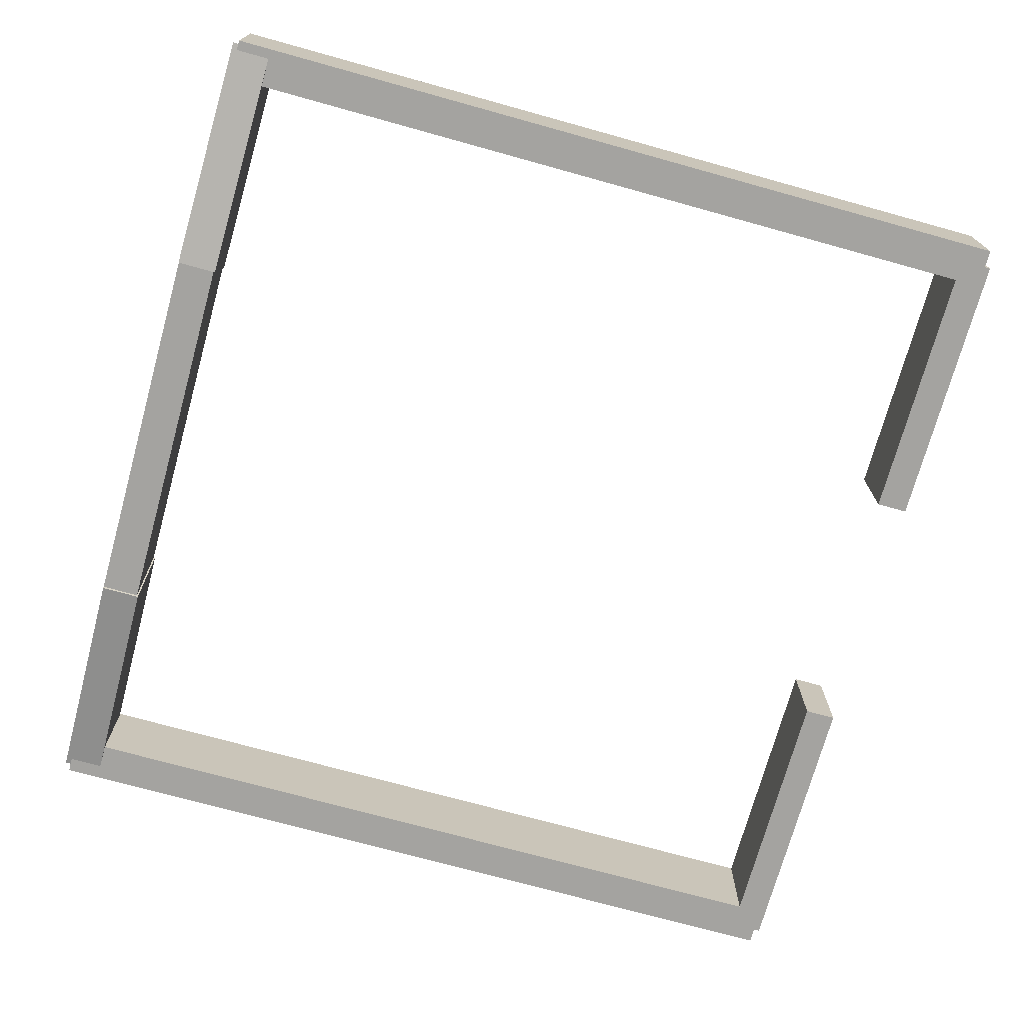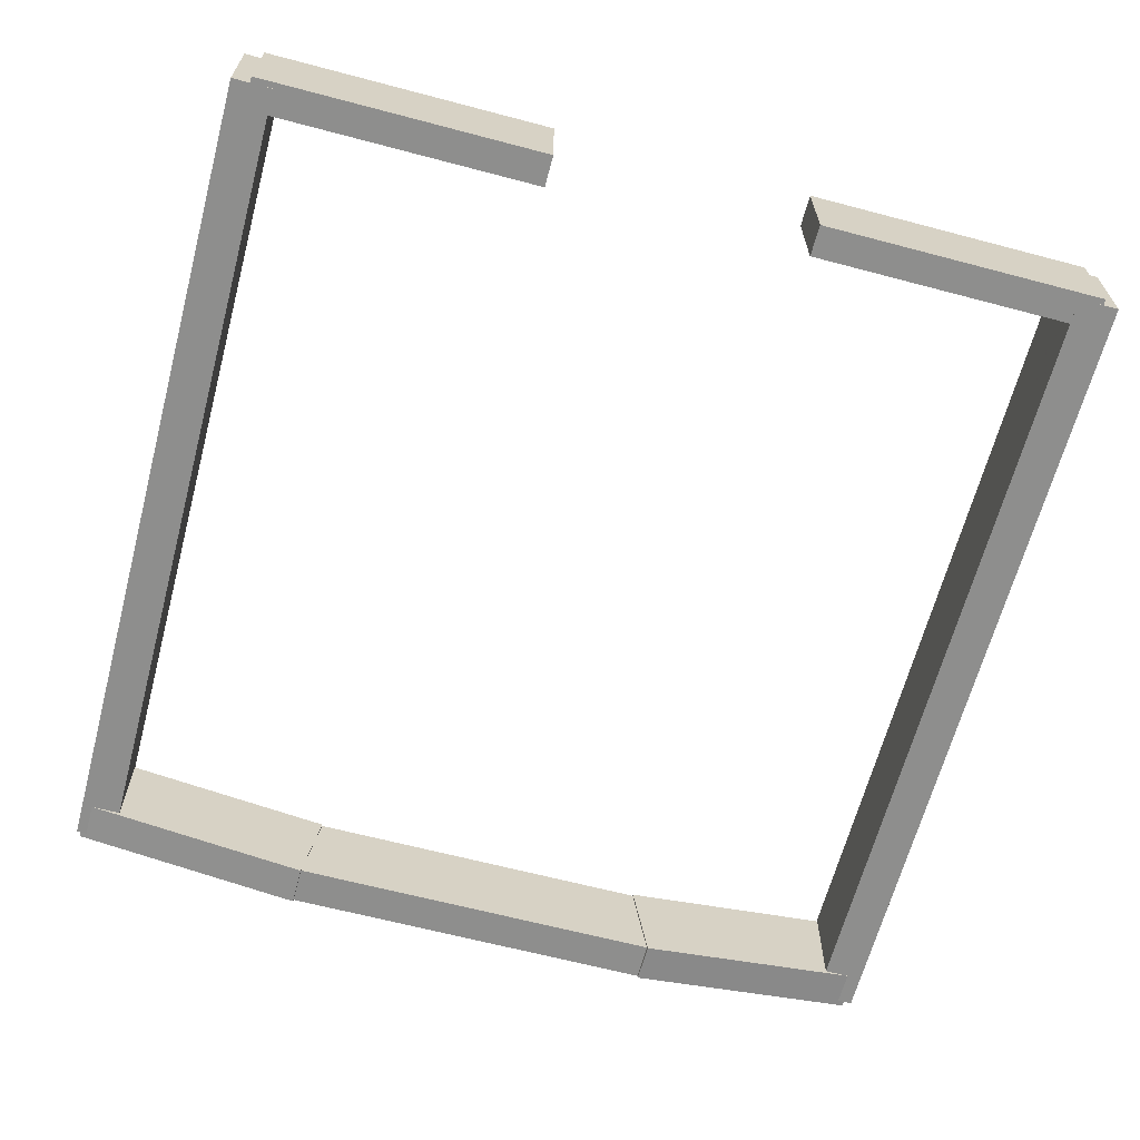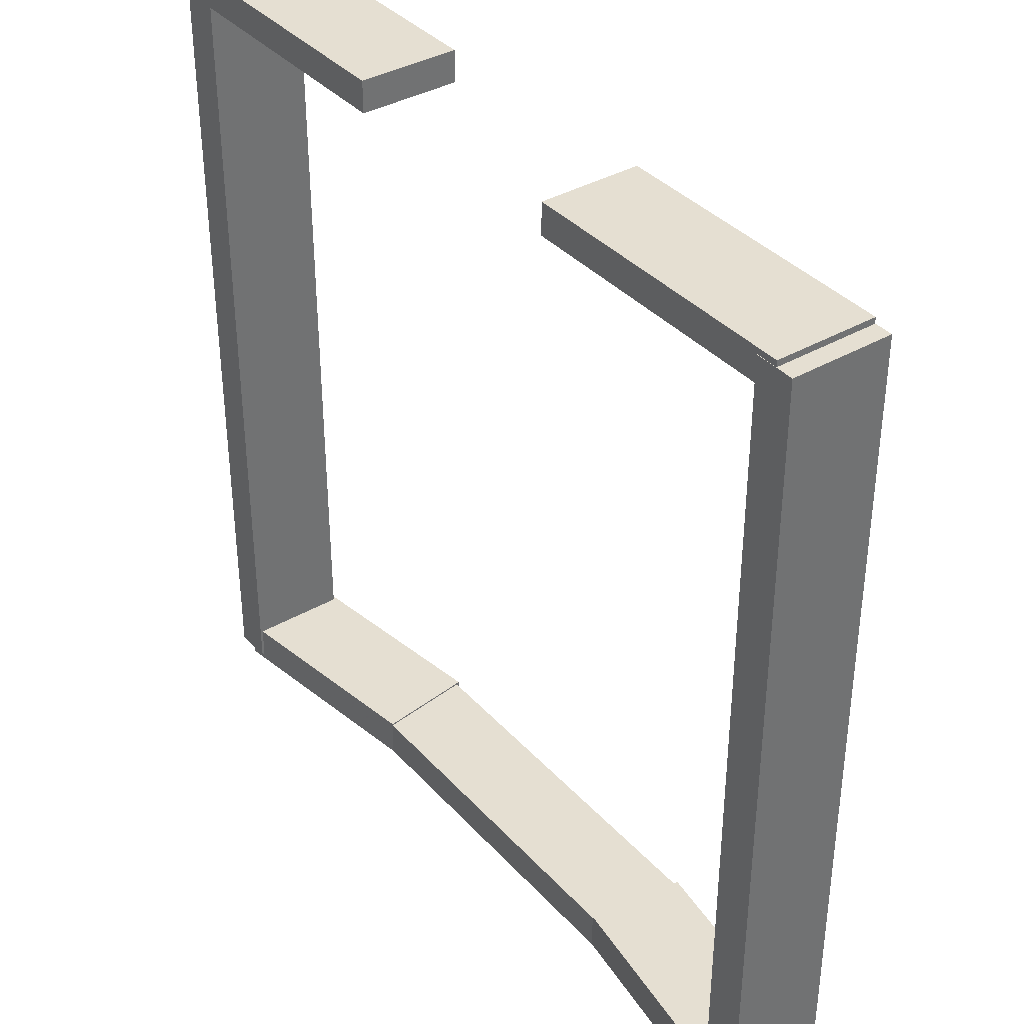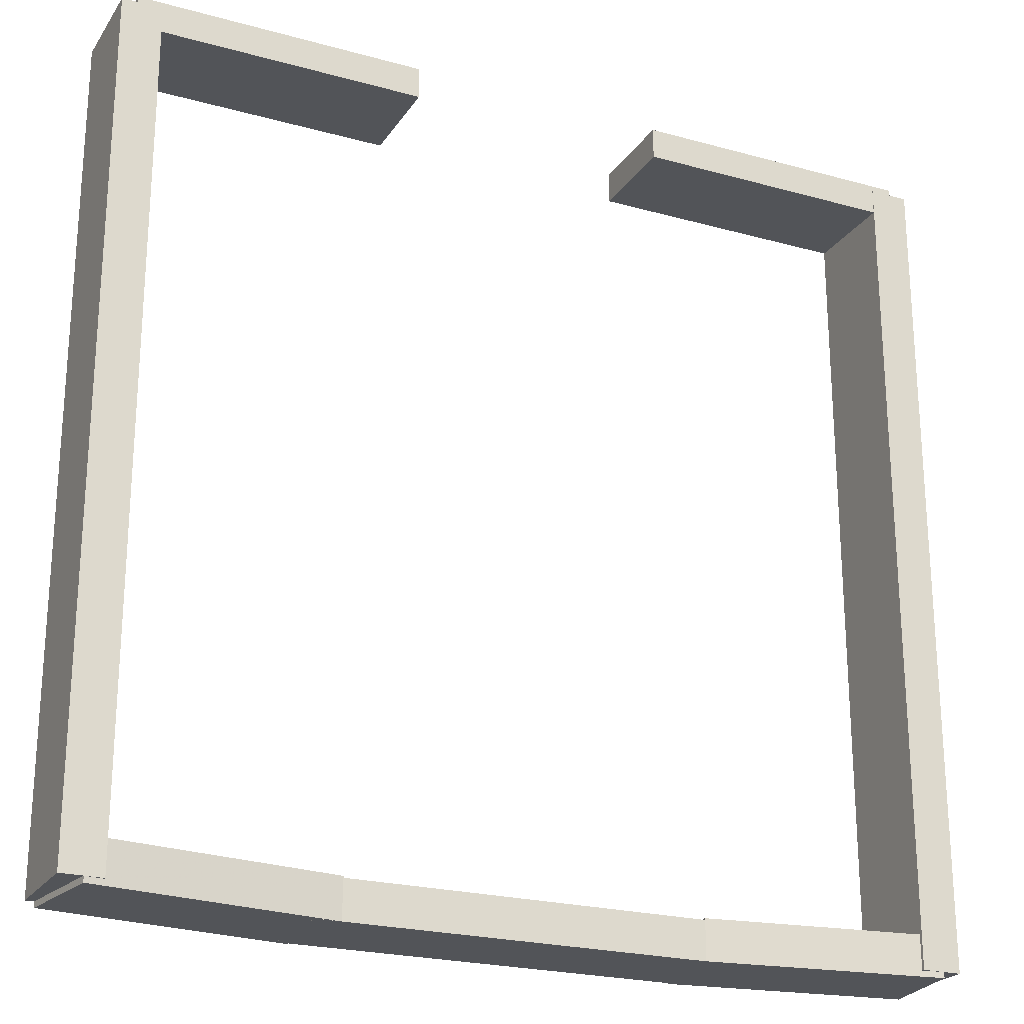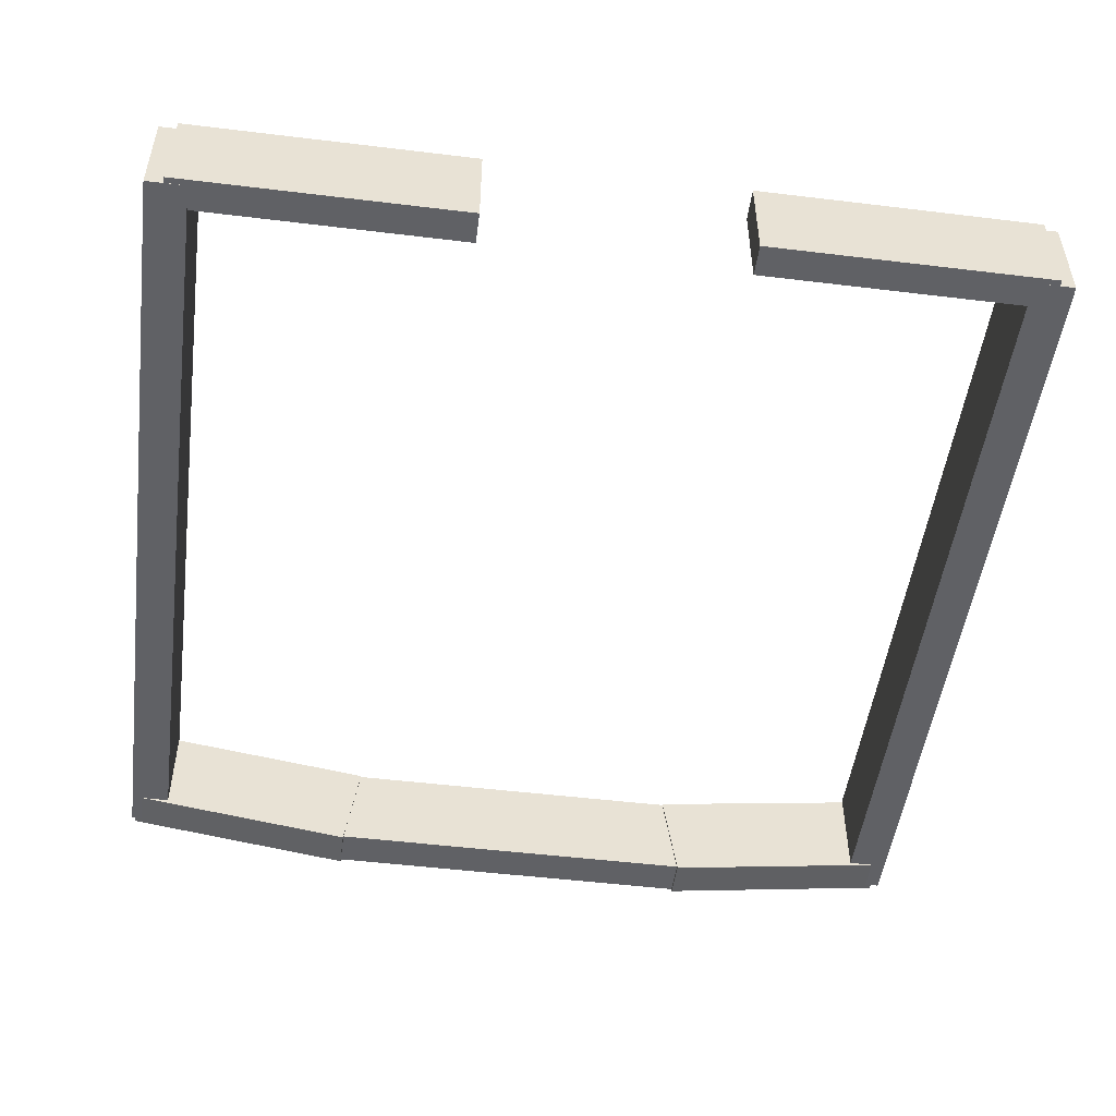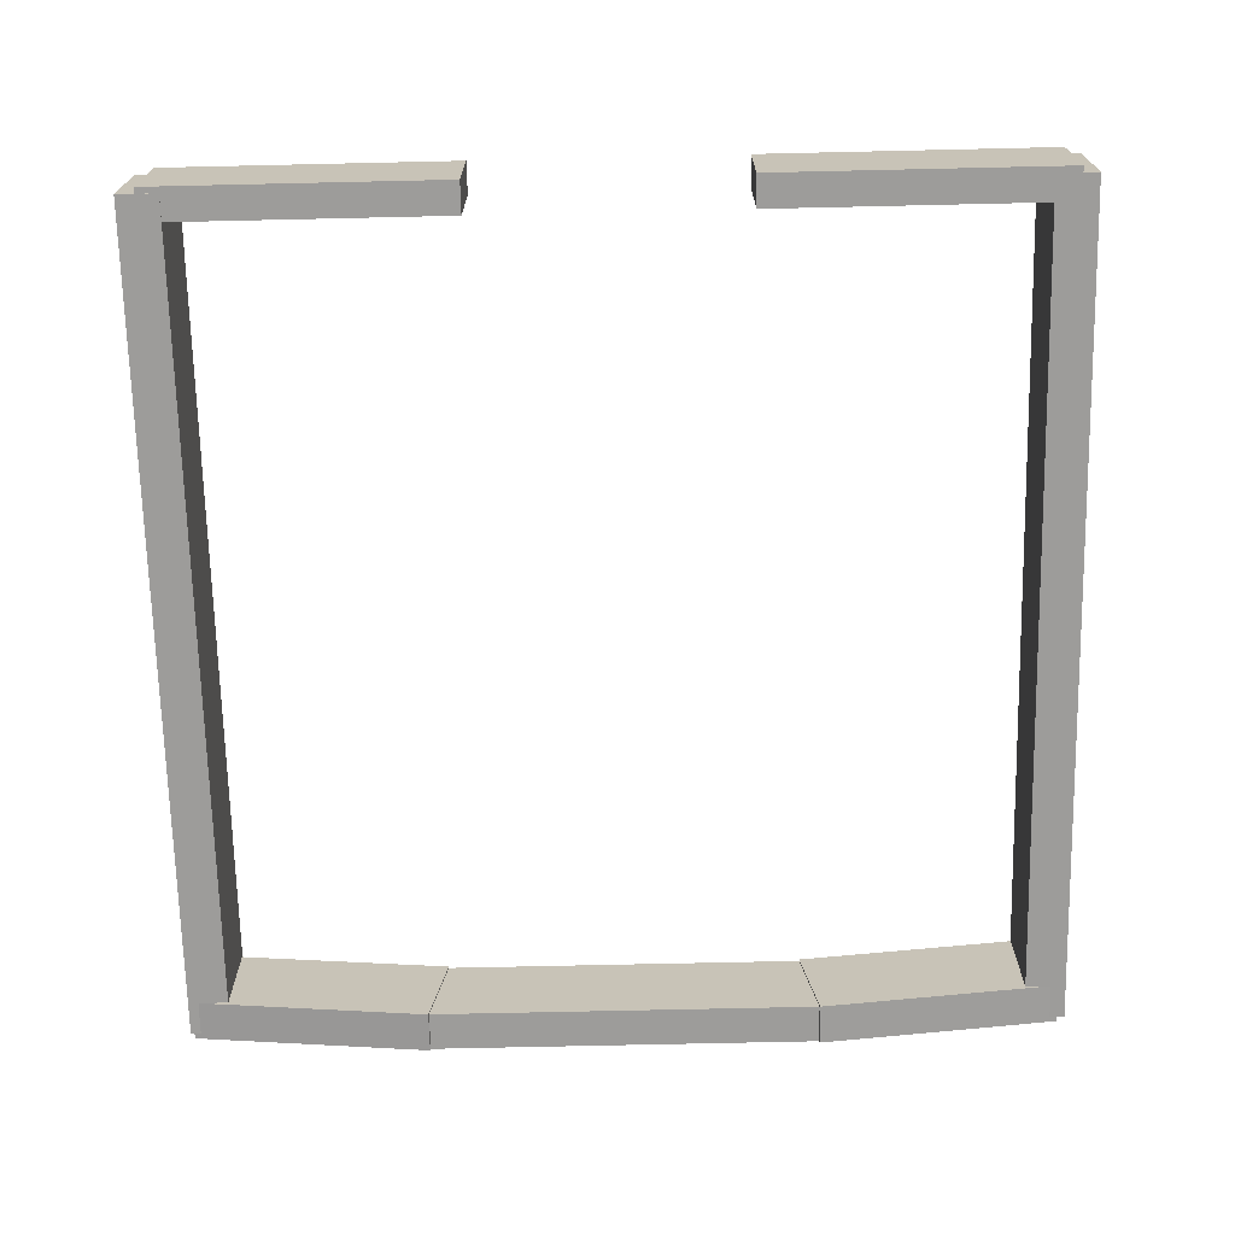
<metadata>
{"format":"obj","ext":"obj","renderer":"f3d","projection":"perspective","resolution":1024,"background":"white","views":[{"elev":-72.8,"azim":-105.5,"up":"+Y"},{"elev":-64.8,"azim":-14.9,"up":"+Y"},{"elev":37.3,"azim":-126.5,"up":"+Z"},{"elev":-23.1,"azim":154.8,"up":"+Z"},{"elev":-50.2,"azim":-7.6,"up":"+Y"},{"elev":-70.1,"azim":1.3,"up":"+Y"}]}
</metadata>
<code>
o Cube.001_Cube.011
v -0.2123 -0.0121 0.2243
v -0.2123 -0.0121 -0.1957
v -0.1923 -0.0121 -0.1957
v -0.1923 -0.0121 0.2243
v -0.2123 0.0379 0.2243
v -0.2123 0.0379 -0.1957
v -0.1923 0.0379 -0.1957
v -0.1923 0.0379 0.2243
f 5 6 2 1
f 6 7 3 2
f 7 8 4 3
f 8 5 1 4
f 1 2 3 4
f 8 7 6 5
o HeadPieceSideLeft_Cube.010
v 0.2034 -0.0121 0.2243
v 0.2034 -0.0121 -0.1957
v 0.2234 -0.0121 -0.1957
v 0.2234 -0.0121 0.2243
v 0.2034 0.0379 0.2243
v 0.2034 0.0379 -0.1957
v 0.2234 0.0379 -0.1957
v 0.2234 0.0379 0.2243
f 13 14 10 9
f 14 15 11 10
f 15 16 12 11
f 16 13 9 12
f 9 10 11 12
f 16 15 14 13
o HeadPieceBackLeft_Cube.009
v 0.1005 -0.02834 -0.1786
v 0.1005 -0.02834 -0.1986
v 0.2194 -0.01164 -0.1986
v 0.2194 -0.01164 -0.1786
v 0.09357 0.02117 -0.1786
v 0.09357 0.02117 -0.1986
v 0.2124 0.03788 -0.1986
v 0.2124 0.03788 -0.1786
f 21 22 18 17
f 22 23 19 18
f 23 24 20 19
f 24 21 17 20
f 17 18 19 20
f 24 23 22 21
o HeadPieceBackRight_Cube.008
v -0.2105 -0.01164 -0.1786
v -0.2105 -0.01164 -0.1986
v -0.09162 -0.02834 -0.1986
v -0.09162 -0.02834 -0.1786
v -0.2035 0.03788 -0.1786
v -0.2035 0.03788 -0.1986
v -0.08466 0.02117 -0.1986
v -0.08466 0.02117 -0.1786
f 29 30 26 25
f 30 31 27 26
f 31 32 28 27
f 32 29 25 28
f 25 26 27 28
f 32 31 30 29
o HeadPieceBack_Cube.001
v 0.1062 -0.0268 -0.1794
v 0.1062 -0.0268 -0.1986
v -0.09154 -0.0268 -0.1986
v -0.09154 -0.0268 -0.1794
v 0.1062 0.0212 -0.1794
v 0.1062 0.0212 -0.1986
v -0.09154 0.0212 -0.1986
v -0.09154 0.0212 -0.1794
f 37 38 34 33
f 38 39 35 34
f 39 40 36 35
f 40 37 33 36
f 33 34 35 36
f 40 39 38 37
o HeadPieceFrontRight_Cube.005
v -0.2031 -0.0119 0.2274
v -0.2031 -0.0119 0.2114
v -0.05915 -0.0119 0.2114
v -0.05915 -0.0119 0.2274
v -0.2031 0.0377 0.2274
v -0.2031 0.0377 0.2114
v -0.05915 0.0377 0.2114
v -0.05915 0.0377 0.2274
f 45 46 42 41
f 46 47 43 42
f 47 48 44 43
f 48 45 41 44
f 41 42 43 44
f 48 47 46 45
o HeadPieceFrontLeft_Cube.007
v 0.0717 -0.01206 0.2274
v 0.0717 -0.01206 0.2114
v 0.2157 -0.01206 0.2114
v 0.2157 -0.01206 0.2274
v 0.0717 0.03786 0.2274
v 0.0717 0.03786 0.2114
v 0.2157 0.03786 0.2114
v 0.2157 0.03786 0.2274
f 53 54 50 49
f 54 55 51 50
f 55 56 52 51
f 56 53 49 52
f 49 50 51 52
f 56 55 54 53

</code>
